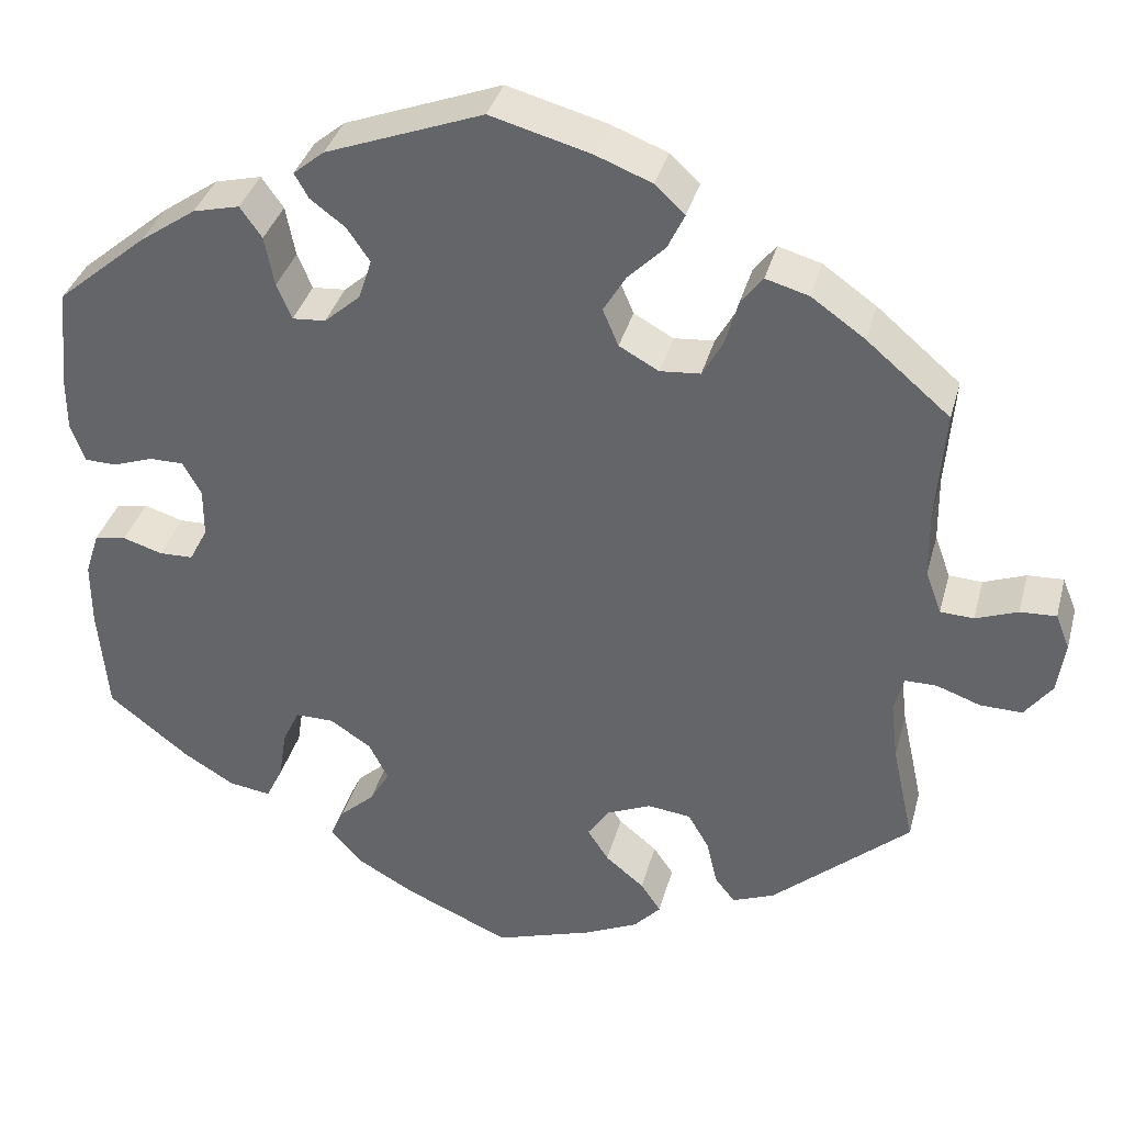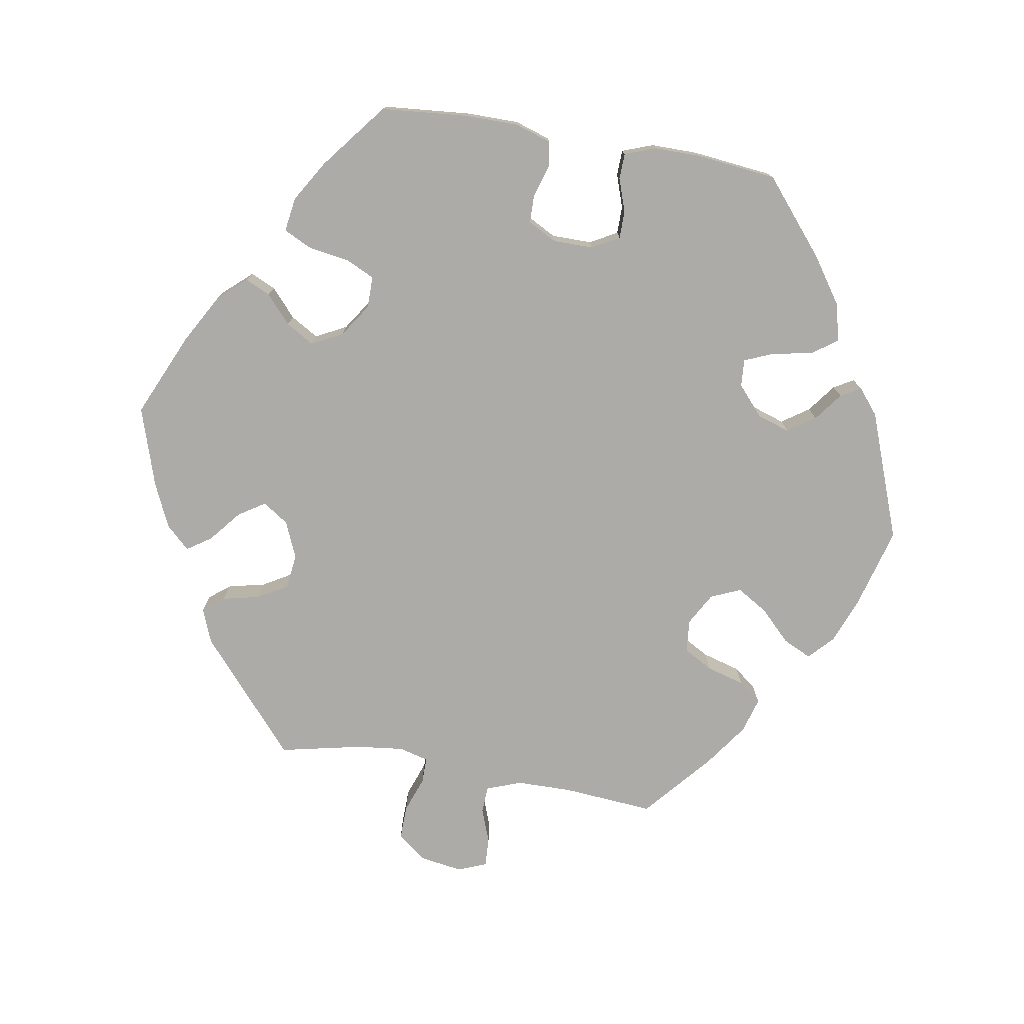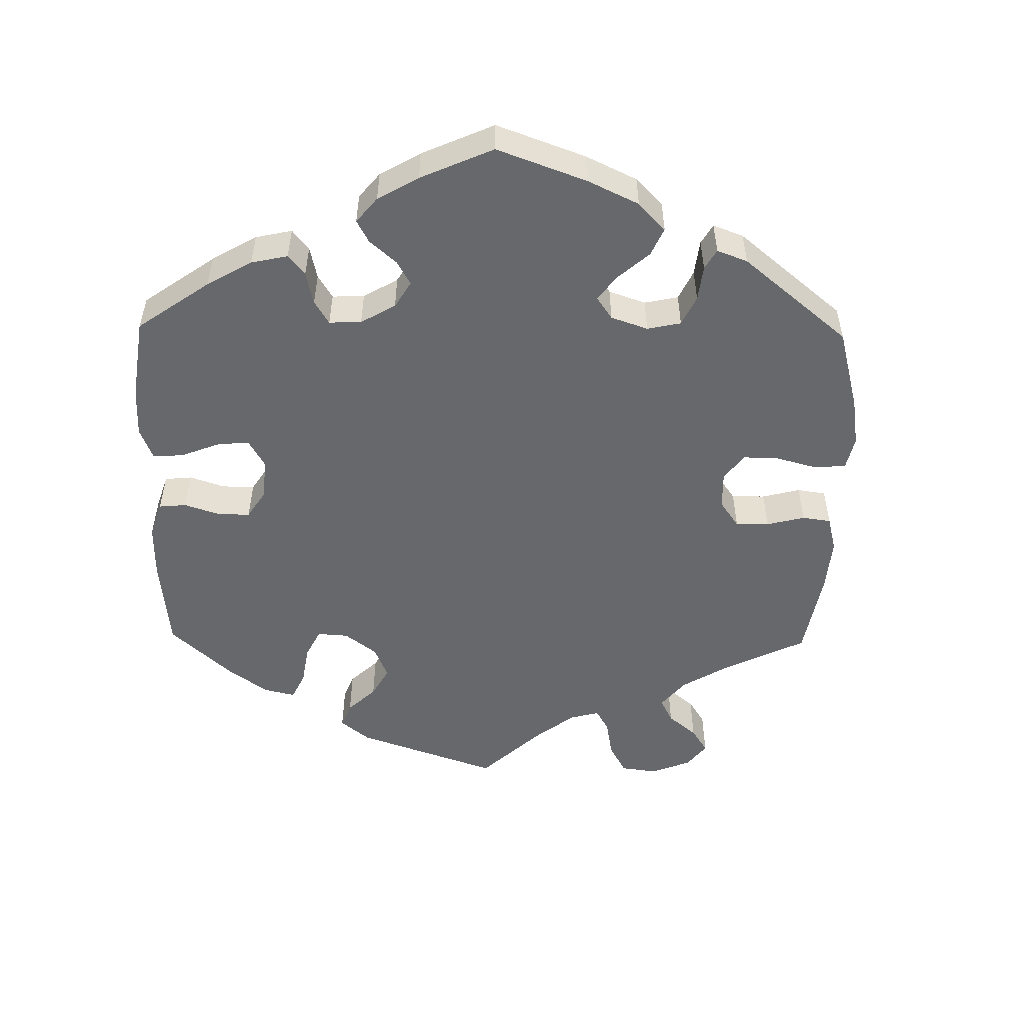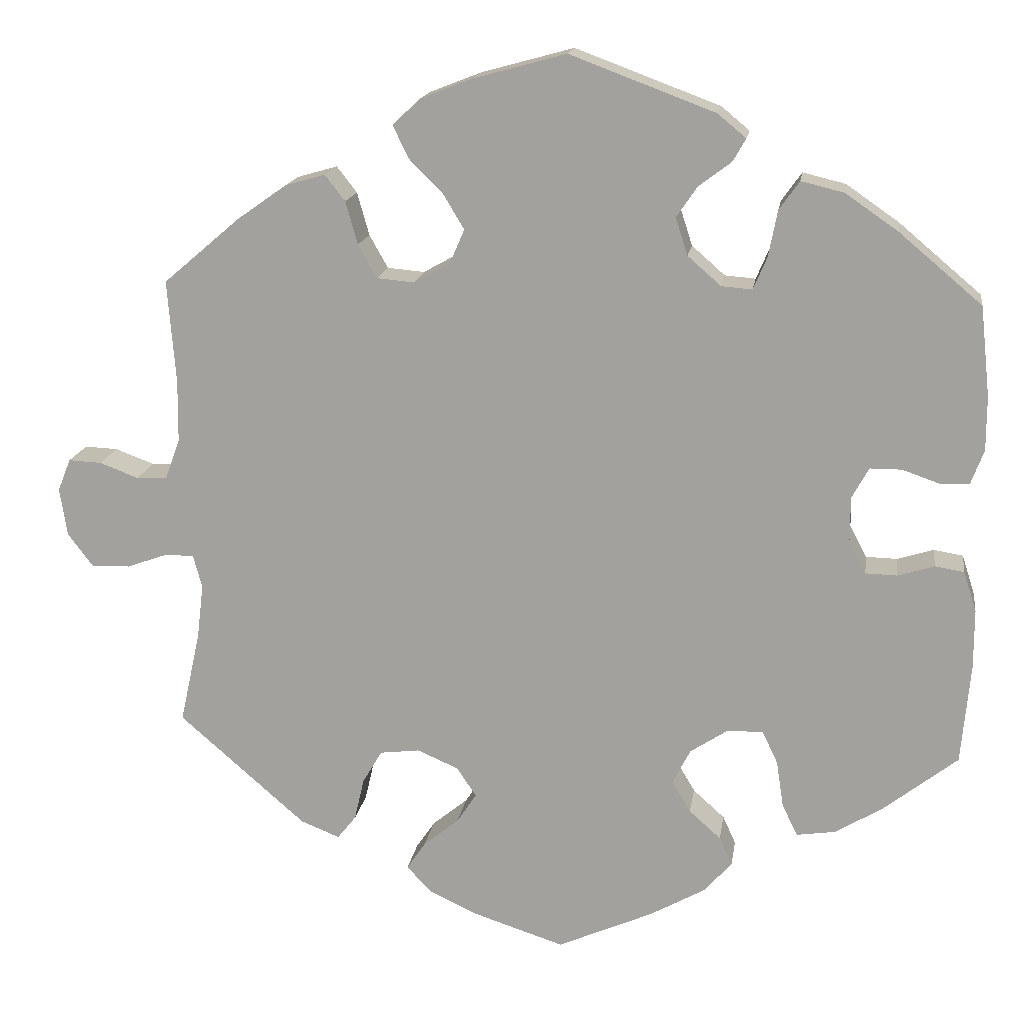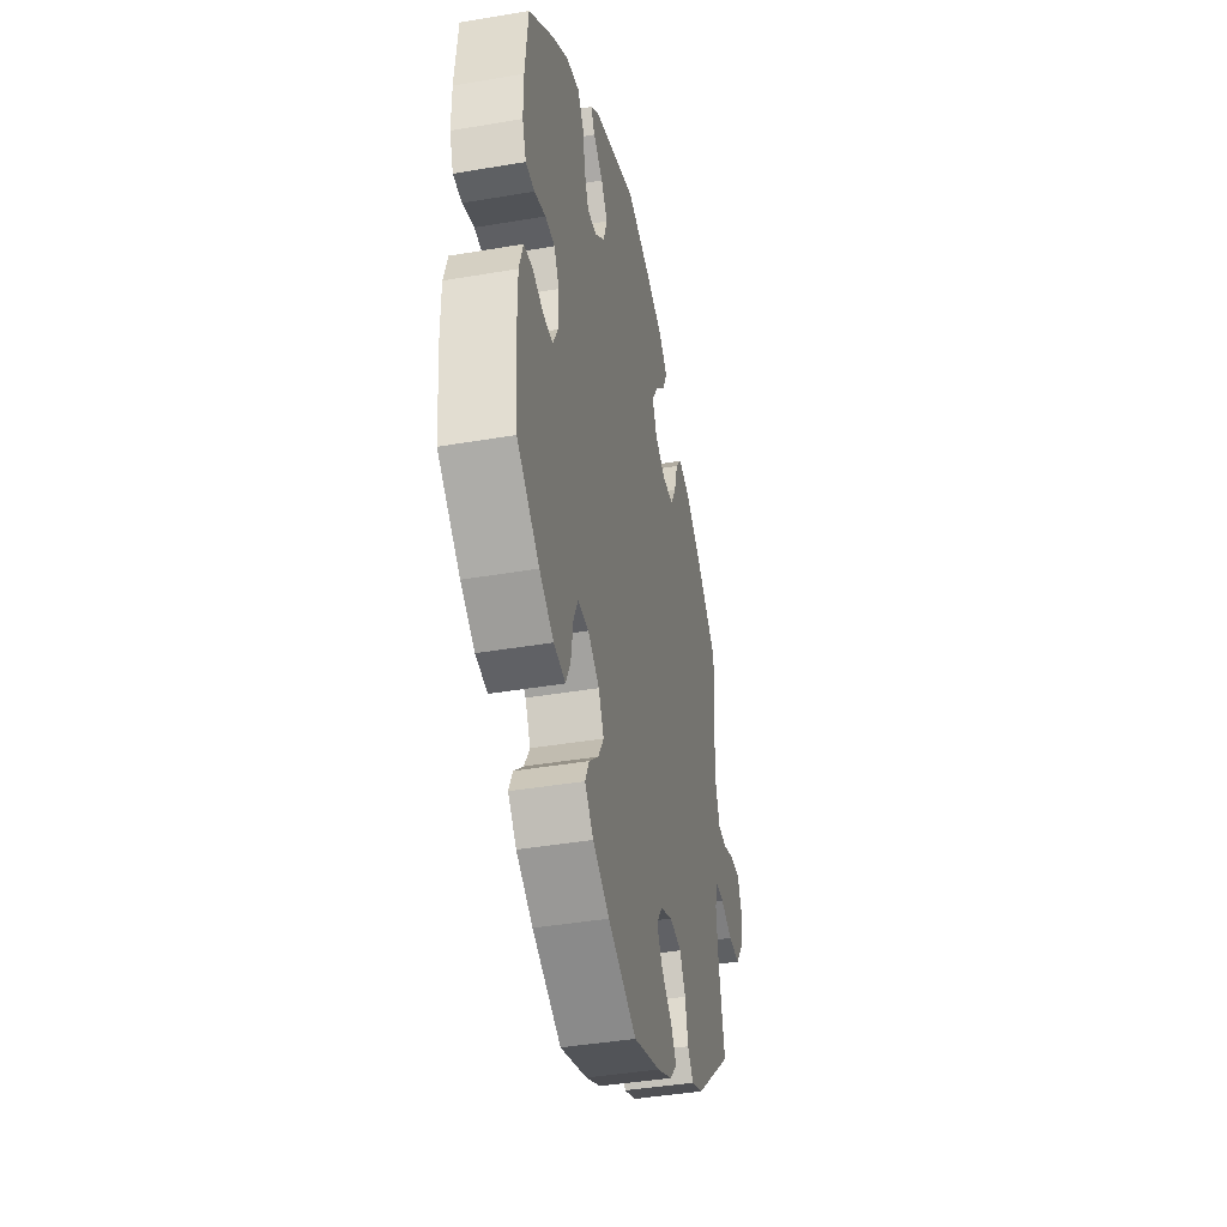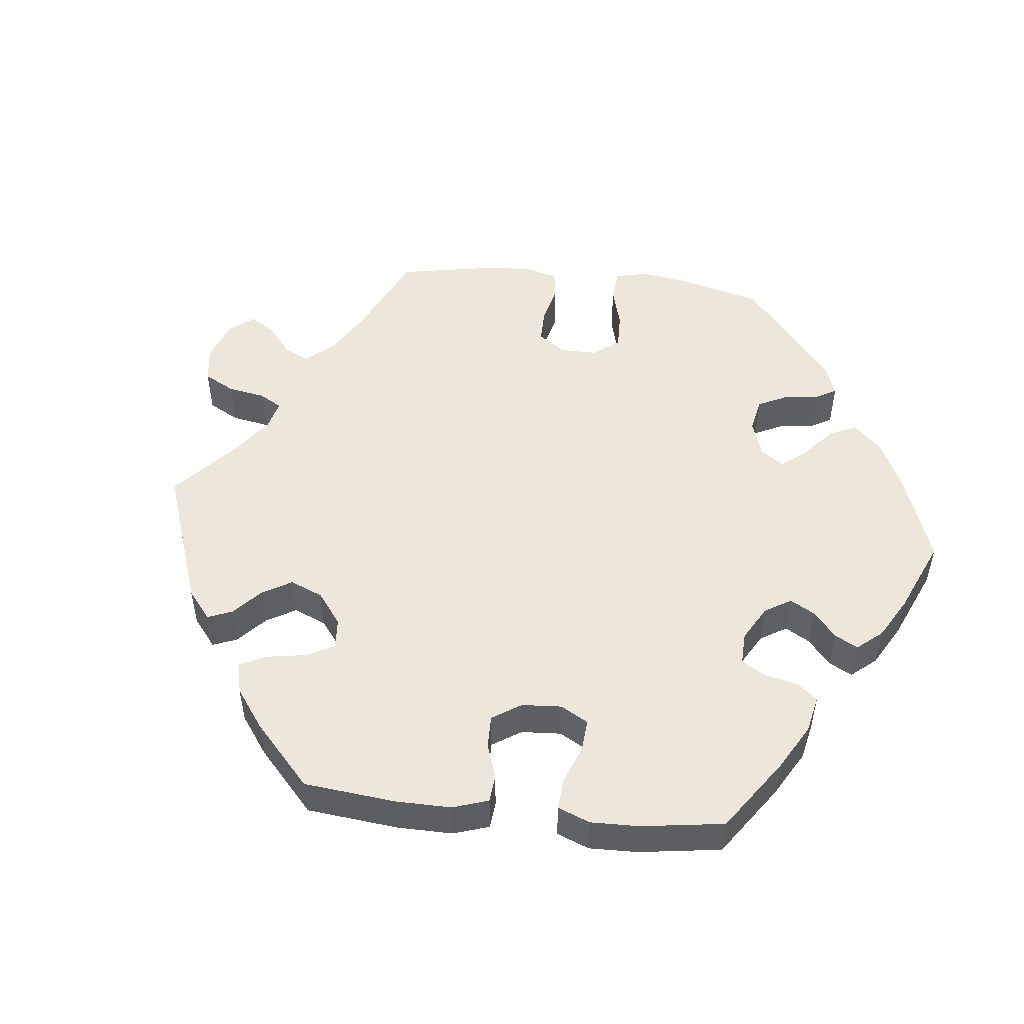
<metadata>
{"format":"obj","ext":"obj","renderer":"f3d","projection":"perspective","resolution":1024,"background":"white","views":[{"elev":35.9,"azim":14.6,"up":"+Z"},{"elev":-76.2,"azim":-99.8,"up":"+Y"},{"elev":-52.4,"azim":-61.1,"up":"+Y"},{"elev":16.1,"azim":-171.6,"up":"+Z"},{"elev":-40.9,"azim":-78.2,"up":"+Z"},{"elev":51.1,"azim":-143.8,"up":"+Y"}]}
</metadata>
<code>
v 0.491 0.07 0.163
v 0.492 0.07 0.086
v 0.51 0.07 0.037
v 0.548 0.07 0.035
v 0.596 0.07 0.053
v 0.637 0.07 0.055
v 0.653 0.07 0.015
v 0.644 0.07 -0.044
v 0.613 0.07 -0.085
v 0.565 0.07 -0.084
v 0.515 0.07 -0.066
v 0.479 0.07 -0.066
v 0.468 0.07 -0.107
v 0.476 0.07 -0.174
v 0.501 0.07 -0.288
v 0.344 0.07 -0.425
v 0.296 0.07 -0.444
v 0.273 0.07 -0.415
v 0.261 0.07 -0.363
v 0.237 0.07 -0.322
v 0.188 0.07 -0.316
v 0.137 0.07 -0.338
v 0.113 0.07 -0.374
v 0.137 0.07 -0.411
v 0.181 0.07 -0.447
v 0.204 0.07 -0.481
v 0.173 0.07 -0.514
v 0.112 0.07 -0.542
v 0.001 0.07 -0.578
v -0.117 0.07 -0.526
v -0.185 0.07 -0.488
v -0.22 0.07 -0.449
v -0.204 0.07 -0.414
v -0.165 0.07 -0.379
v -0.142 0.07 -0.34
v -0.164 0.07 -0.297
v -0.211 0.07 -0.266
v -0.255 0.07 -0.266
v -0.274 0.07 -0.306
v -0.283 0.07 -0.364
v -0.302 0.07 -0.403
v -0.35 0.07 -0.396
v -0.408 0.07 -0.361
v -0.5 0.07 -0.289
v -0.511 0.07 -0.166
v -0.511 0.07 -0.093
v -0.495 0.07 -0.043
v -0.459 0.07 -0.037
v -0.414 0.07 -0.051
v -0.375 0.07 -0.05
v -0.354 0.07 -0.01
v -0.354 0.07 0.046
v -0.375 0.07 0.084
v -0.414 0.07 0.084
v -0.46 0.07 0.068
v -0.496 0.07 0.069
v -0.512 0.07 0.112
v -0.512 0.07 0.178
v -0.5 0.07 0.289
v -0.398 0.07 0.375
v -0.333 0.07 0.42
v -0.28 0.07 0.433
v -0.255 0.07 0.398
v -0.244 0.07 0.341
v -0.227 0.07 0.301
v -0.189 0.07 0.304
v -0.148 0.07 0.34
v -0.133 0.07 0.386
v -0.159 0.07 0.424
v -0.199 0.07 0.454
v -0.215 0.07 0.482
v -0.18 0.07 0.511
v -0.001 0.07 0.578
v 0.113 0.07 0.547
v 0.177 0.07 0.522
v 0.211 0.07 0.49
v 0.192 0.07 0.45
v 0.15 0.07 0.408
v 0.124 0.07 0.365
v 0.142 0.07 0.323
v 0.187 0.07 0.298
v 0.233 0.07 0.302
v 0.256 0.07 0.343
v 0.271 0.07 0.396
v 0.296 0.07 0.428
v 0.345 0.07 0.414
v 0.406 0.07 0.371
v 0.501 0.07 0.29
v 0.491 0 0.163
v 0.492 0 0.086
v 0.51 0 0.037
v 0.548 0 0.035
v 0.596 0 0.053
v 0.637 0 0.055
v 0.653 0 0.015
v 0.644 0 -0.044
v 0.613 0 -0.085
v 0.565 0 -0.084
v 0.515 0 -0.066
v 0.479 0 -0.066
v 0.468 0 -0.107
v 0.476 0 -0.174
v 0.501 0 -0.288
v 0.344 0 -0.425
v 0.296 0 -0.444
v 0.273 0 -0.415
v 0.261 0 -0.363
v 0.237 0 -0.322
v 0.188 0 -0.316
v 0.137 0 -0.338
v 0.113 0 -0.374
v 0.137 0 -0.411
v 0.181 0 -0.447
v 0.204 0 -0.481
v 0.173 0 -0.514
v 0.112 0 -0.542
v 0.001 0 -0.578
v -0.117 0 -0.526
v -0.185 0 -0.488
v -0.22 0 -0.449
v -0.204 0 -0.414
v -0.165 0 -0.379
v -0.142 0 -0.34
v -0.164 0 -0.297
v -0.211 0 -0.266
v -0.255 0 -0.266
v -0.274 0 -0.306
v -0.283 0 -0.364
v -0.302 0 -0.403
v -0.35 0 -0.396
v -0.408 0 -0.361
v -0.5 0 -0.289
v -0.511 0 -0.166
v -0.511 0 -0.093
v -0.495 0 -0.043
v -0.459 0 -0.037
v -0.414 0 -0.051
v -0.375 0 -0.05
v -0.354 0 -0.01
v -0.354 0 0.046
v -0.375 0 0.084
v -0.414 0 0.084
v -0.46 0 0.068
v -0.496 0 0.069
v -0.512 0 0.112
v -0.512 0 0.178
v -0.5 0 0.289
v -0.398 0 0.375
v -0.333 0 0.42
v -0.28 0 0.433
v -0.255 0 0.398
v -0.244 0 0.341
v -0.227 0 0.301
v -0.189 0 0.304
v -0.148 0 0.34
v -0.133 0 0.386
v -0.159 0 0.424
v -0.199 0 0.454
v -0.215 0 0.482
v -0.18 0 0.511
v -0.001 0 0.578
v 0.113 0 0.547
v 0.177 0 0.522
v 0.211 0 0.49
v 0.192 0 0.45
v 0.15 0 0.408
v 0.124 0 0.365
v 0.142 0 0.323
v 0.187 0 0.298
v 0.233 0 0.302
v 0.256 0 0.343
v 0.271 0 0.396
v 0.296 0 0.428
v 0.345 0 0.414
v 0.406 0 0.371
v 0.501 0 0.29
f 87 88 1
f 86 87 1 2
f 83 84 85 86
f 82 83 86 2
f 81 82 2 3
f 80 81 3
f 75 76 77 78
f 75 78 79
f 74 75 79
f 73 74 79
f 72 73 79 80
f 69 70 71 72
f 68 69 72 80
f 61 62 63 64
f 61 64 65
f 60 61 65
f 59 60 65
f 58 59 65
f 57 58 65 66
f 54 55 56 57
f 53 54 57 66
f 46 47 48 49
f 46 49 50
f 45 46 50
f 44 45 50
f 43 44 50 51
f 39 40 41 42
f 38 39 42 43
f 31 32 33 34
f 31 34 35
f 30 31 35
f 29 30 35
f 28 29 35 36
f 24 25 26 27
f 23 24 27 28
f 16 17 18 19
f 14 15 16 19
f 13 14 19 20
f 12 13 20 21
f 8 9 10 11
f 8 11 12
f 7 8 12
f 4 5 6 7
f 3 4 7 12
f 67 68 80 3
f 52 53 66 67
f 51 52 67 3
f 38 43 51
f 37 38 51 3
f 23 28 36
f 22 23 36 37
f 21 22 37
f 3 12 21 37
f 89 176 175
f 90 89 175 174
f 174 173 172 171
f 90 174 171 170
f 91 90 170 169
f 91 169 168
f 166 165 164 163
f 167 166 163
f 167 163 162
f 167 162 161
f 168 167 161 160
f 160 159 158 157
f 168 160 157 156
f 152 151 150 149
f 153 152 149
f 153 149 148
f 153 148 147
f 153 147 146
f 154 153 146 145
f 145 144 143 142
f 154 145 142 141
f 137 136 135 134
f 138 137 134
f 138 134 133
f 138 133 132
f 139 138 132 131
f 130 129 128 127
f 131 130 127 126
f 122 121 120 119
f 123 122 119
f 123 119 118
f 123 118 117
f 124 123 117 116
f 115 114 113 112
f 116 115 112 111
f 107 106 105 104
f 107 104 103 102
f 108 107 102 101
f 109 108 101 100
f 99 98 97 96
f 100 99 96
f 100 96 95
f 95 94 93 92
f 100 95 92 91
f 91 168 156 155
f 155 154 141 140
f 91 155 140 139
f 139 131 126
f 91 139 126 125
f 124 116 111
f 125 124 111 110
f 125 110 109
f 125 109 100 91
f 1 89 90 2
f 2 90 91 3
f 3 91 92 4
f 4 92 93 5
f 5 93 94 6
f 6 94 95 7
f 7 95 96 8
f 8 96 97 9
f 9 97 98 10
f 10 98 99 11
f 11 99 100 12
f 12 100 101 13
f 13 101 102 14
f 14 102 103 15
f 15 103 104 16
f 16 104 105 17
f 17 105 106 18
f 18 106 107 19
f 19 107 108 20
f 20 108 109 21
f 21 109 110 22
f 22 110 111 23
f 23 111 112 24
f 24 112 113 25
f 25 113 114 26
f 26 114 115 27
f 27 115 116 28
f 28 116 117 29
f 29 117 118 30
f 30 118 119 31
f 31 119 120 32
f 32 120 121 33
f 33 121 122 34
f 34 122 123 35
f 35 123 124 36
f 36 124 125 37
f 37 125 126 38
f 38 126 127 39
f 39 127 128 40
f 40 128 129 41
f 41 129 130 42
f 42 130 131 43
f 43 131 132 44
f 44 132 133 45
f 45 133 134 46
f 46 134 135 47
f 47 135 136 48
f 48 136 137 49
f 49 137 138 50
f 50 138 139 51
f 51 139 140 52
f 52 140 141 53
f 53 141 142 54
f 54 142 143 55
f 55 143 144 56
f 56 144 145 57
f 57 145 146 58
f 58 146 147 59
f 59 147 148 60
f 60 148 149 61
f 61 149 150 62
f 62 150 151 63
f 63 151 152 64
f 64 152 153 65
f 65 153 154 66
f 66 154 155 67
f 67 155 156 68
f 68 156 157 69
f 69 157 158 70
f 70 158 159 71
f 71 159 160 72
f 72 160 161 73
f 73 161 162 74
f 74 162 163 75
f 75 163 164 76
f 76 164 165 77
f 77 165 166 78
f 78 166 167 79
f 79 167 168 80
f 80 168 169 81
f 81 169 170 82
f 82 170 171 83
f 83 171 172 84
f 84 172 173 85
f 85 173 174 86
f 86 174 175 87
f 87 175 176 88
f 88 176 89 1

</code>
